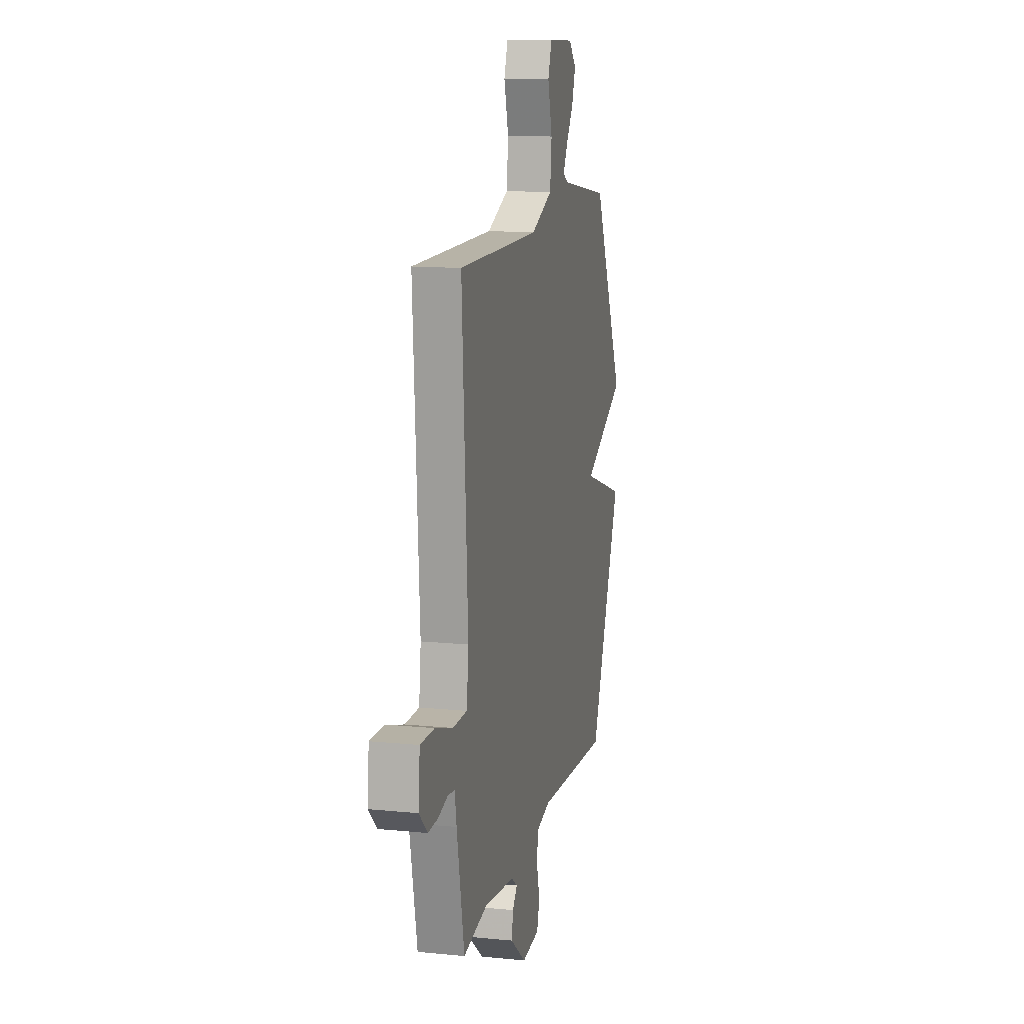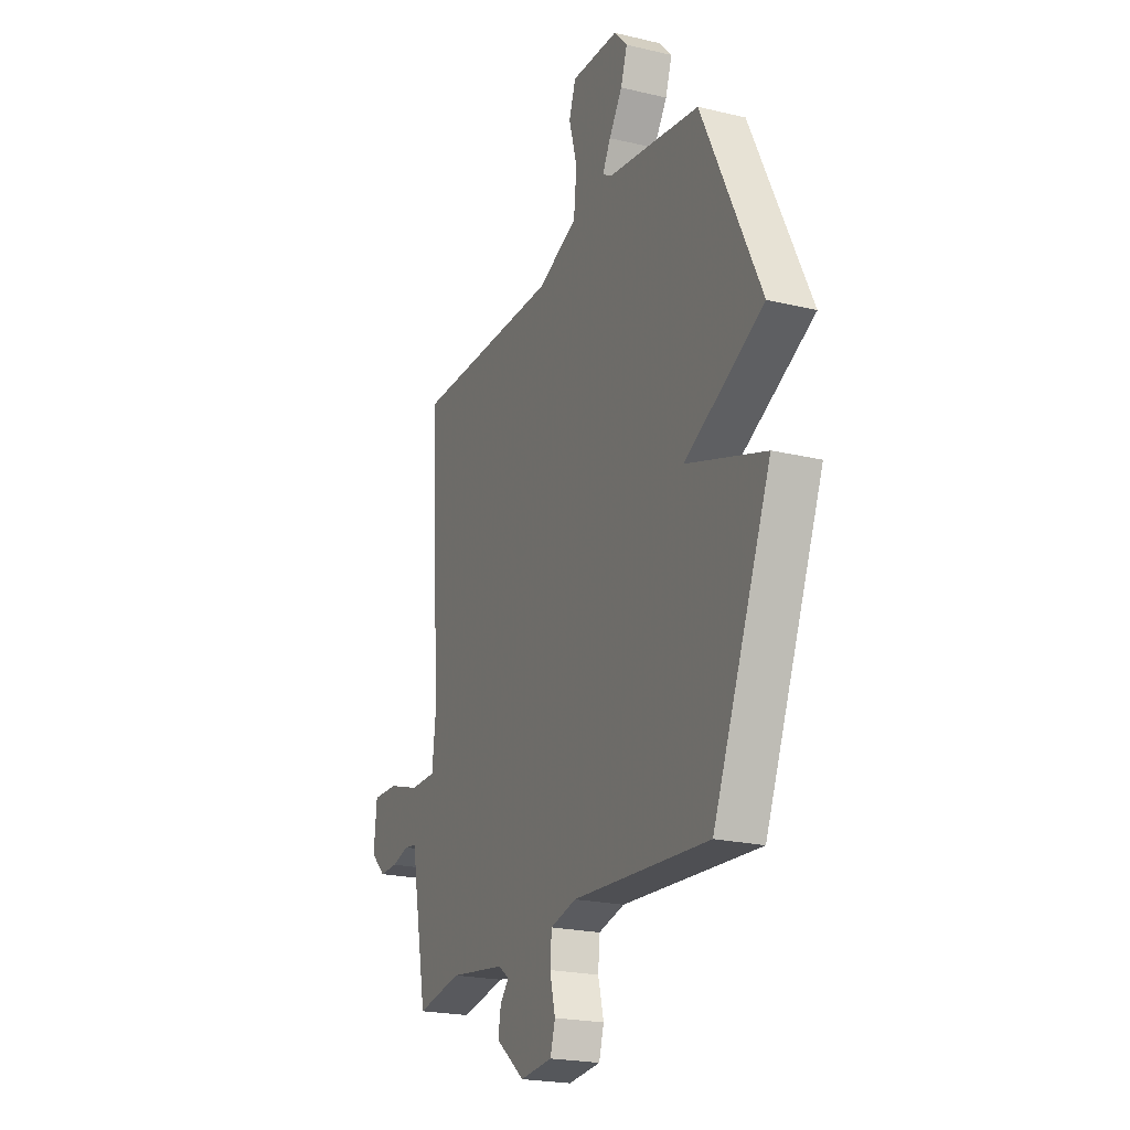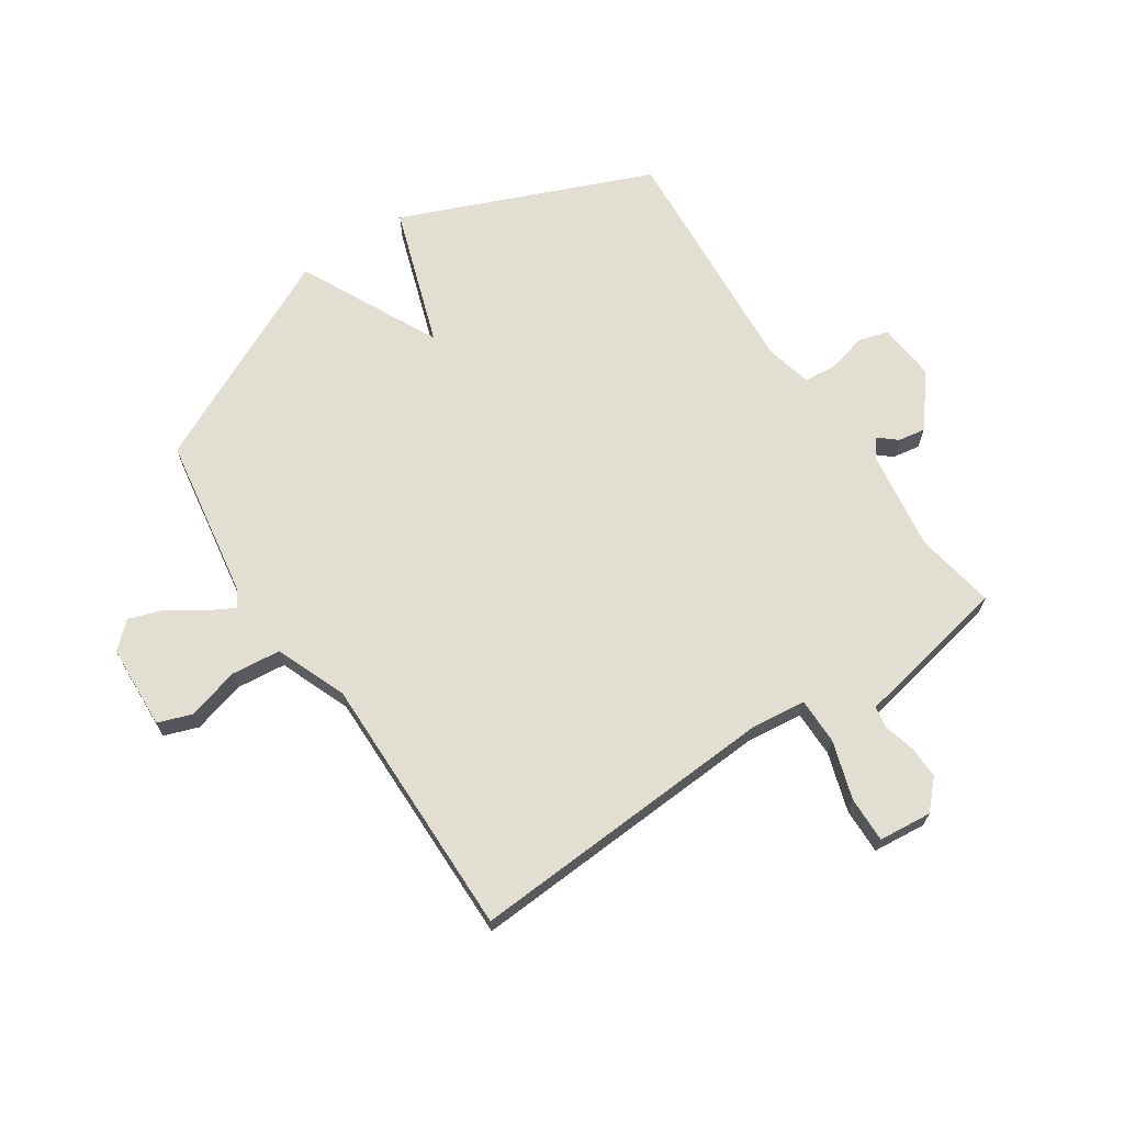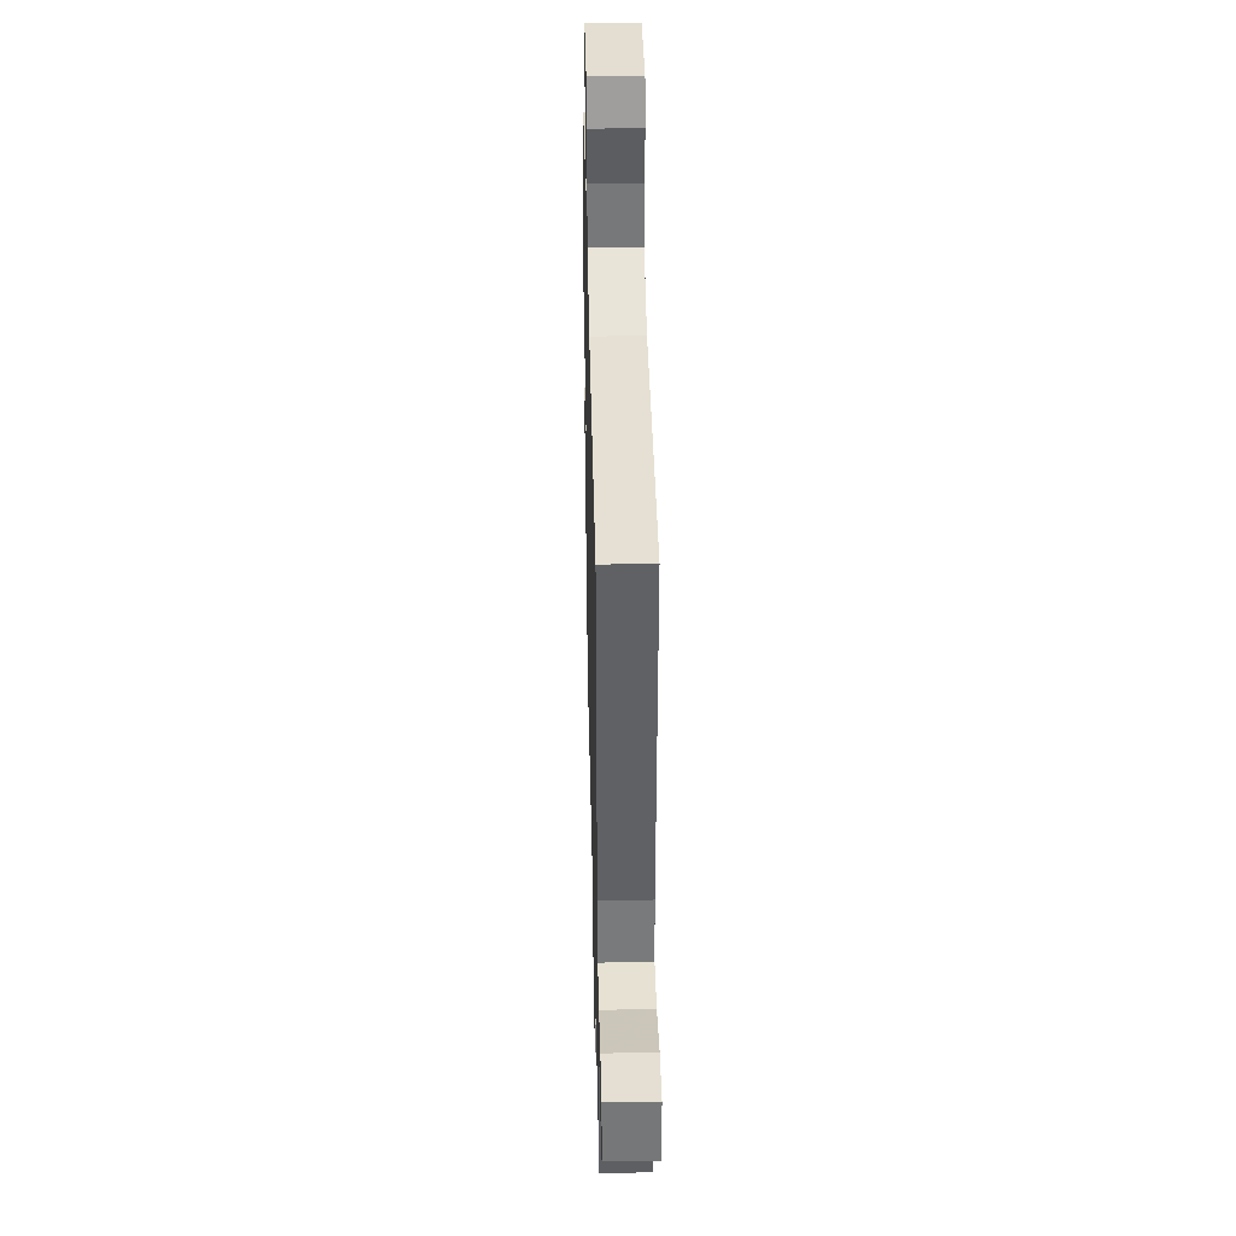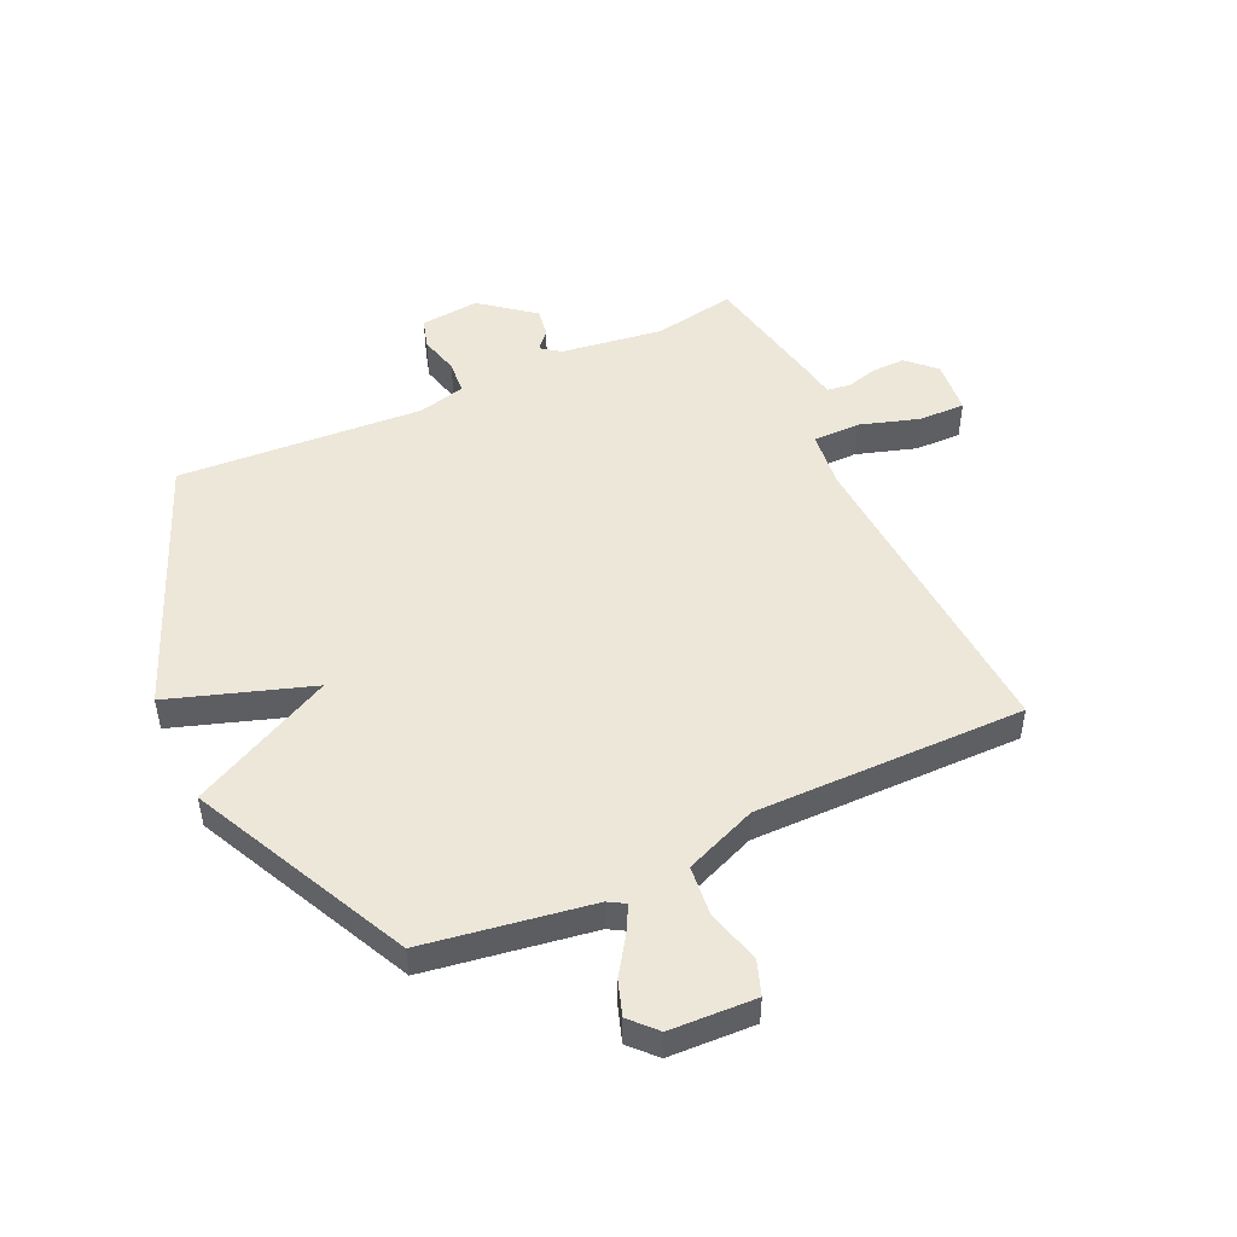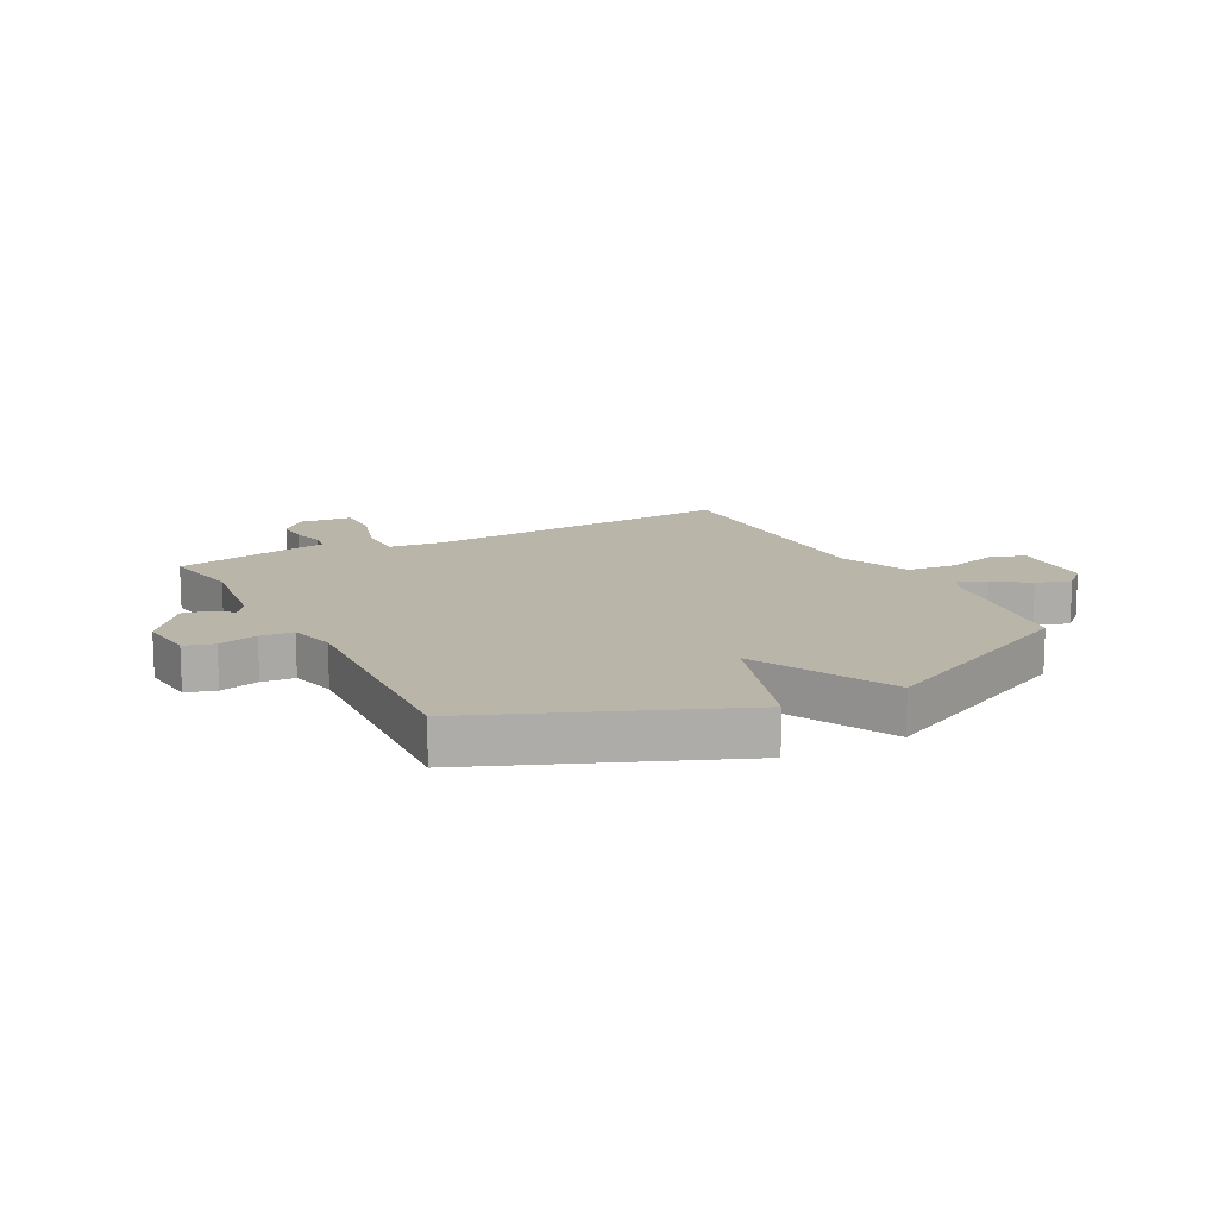
<metadata>
{"format":"obj","ext":"obj","renderer":"f3d","projection":"perspective","resolution":1024,"background":"white","views":[{"elev":13.2,"azim":102.8,"up":"+Z"},{"elev":-21.8,"azim":-112.8,"up":"+Z"},{"elev":67.9,"azim":56.3,"up":"+Y"},{"elev":38.7,"azim":88.7,"up":"+Z"},{"elev":49.6,"azim":-25.0,"up":"+Y"},{"elev":13.7,"azim":-118.0,"up":"+Y"}]}
</metadata>
<code>
v -0.5 0.07 0.5
v -0.217 0.07 0.546
v -0.188 0.07 0.563
v -0.213 0.07 0.609
v -0.254 0.07 0.669
v -0.274 0.07 0.728
v -0.233 0.07 0.772
v -0.087 0.07 0.779
v -0.066 0.07 0.72
v -0.091 0.07 0.63
v -0.082 0.07 0.544
v 0.041 0.07 0.495
v 0.5 0.07 0.5
v 0.468 0.07 -0.04
v 0.479 0.07 -0.135
v 0.559 0.07 -0.135
v 0.66 0.07 -0.103
v 0.739 0.07 -0.101
v 0.748 0.07 -0.193
v 0.701 0.07 -0.238
v 0.645 0.07 -0.237
v 0.591 0.07 -0.223
v 0.552 0.07 -0.229
v 0.542 0.07 -0.287
v 0.5 0.07 -0.5
v 0.361 0.07 -0.476
v 0.188 0.07 -0.501
v 0.155 0.07 -0.525
v 0.182 0.07 -0.556
v 0.19 0.07 -0.604
v 0.101 0.07 -0.675
v 0.001 0.07 -0.666
v -0.014 0.07 -0.615
v 0.003 0.07 -0.547
v -0.002 0.07 -0.49
v -0.082 0.07 -0.471
v -0.5 0.07 -0.5
v -0.678 0.07 -0.07
v -0.437 0.07 0.011
v -0.678 0.07 0.13
v -0.5 0 0.5
v -0.217 0 0.546
v -0.188 0 0.563
v -0.213 0 0.609
v -0.254 0 0.669
v -0.274 0 0.728
v -0.233 0 0.772
v -0.087 0 0.779
v -0.066 0 0.72
v -0.091 0 0.63
v -0.082 0 0.544
v 0.041 0 0.495
v 0.5 0 0.5
v 0.468 0 -0.04
v 0.479 0 -0.135
v 0.559 0 -0.135
v 0.66 0 -0.103
v 0.739 0 -0.101
v 0.748 0 -0.193
v 0.701 0 -0.238
v 0.645 0 -0.237
v 0.591 0 -0.223
v 0.552 0 -0.229
v 0.542 0 -0.287
v 0.5 0 -0.5
v 0.361 0 -0.476
v 0.188 0 -0.501
v 0.155 0 -0.525
v 0.182 0 -0.556
v 0.19 0 -0.604
v 0.101 0 -0.675
v 0.001 0 -0.666
v -0.014 0 -0.615
v 0.003 0 -0.547
v -0.002 0 -0.49
v -0.082 0 -0.471
v -0.5 0 -0.5
v -0.678 0 -0.07
v -0.437 0 0.011
v -0.678 0 0.13
f 39 40 1 2
f 36 37 38 39
f 39 2 3
f 36 39 3
f 35 36 3
f 32 33 34
f 31 32 34
f 30 31 34
f 29 30 34
f 28 29 34
f 27 28 34 35
f 26 27 35 3
f 25 26 3
f 24 25 3
f 23 24 3
f 20 21 22
f 19 20 22
f 18 19 22
f 17 18 22
f 16 17 22
f 15 16 22 23
f 12 13 14
f 11 12 14 15
f 8 9 10
f 7 8 10
f 6 7 10
f 5 6 10
f 4 5 10
f 4 10 11
f 11 15 23
f 4 11 23
f 3 4 23
f 42 41 80 79
f 79 78 77 76
f 43 42 79
f 43 79 76
f 43 76 75
f 74 73 72
f 74 72 71
f 74 71 70
f 74 70 69
f 74 69 68
f 75 74 68 67
f 43 75 67 66
f 43 66 65
f 43 65 64
f 43 64 63
f 62 61 60
f 62 60 59
f 62 59 58
f 62 58 57
f 62 57 56
f 63 62 56 55
f 54 53 52
f 55 54 52 51
f 50 49 48
f 50 48 47
f 50 47 46
f 50 46 45
f 50 45 44
f 51 50 44
f 63 55 51
f 63 51 44
f 63 44 43
f 1 41 42 2
f 2 42 43 3
f 3 43 44 4
f 4 44 45 5
f 5 45 46 6
f 6 46 47 7
f 7 47 48 8
f 8 48 49 9
f 9 49 50 10
f 10 50 51 11
f 11 51 52 12
f 12 52 53 13
f 13 53 54 14
f 14 54 55 15
f 15 55 56 16
f 16 56 57 17
f 17 57 58 18
f 18 58 59 19
f 19 59 60 20
f 20 60 61 21
f 21 61 62 22
f 22 62 63 23
f 23 63 64 24
f 24 64 65 25
f 25 65 66 26
f 26 66 67 27
f 27 67 68 28
f 28 68 69 29
f 29 69 70 30
f 30 70 71 31
f 31 71 72 32
f 32 72 73 33
f 33 73 74 34
f 34 74 75 35
f 35 75 76 36
f 36 76 77 37
f 37 77 78 38
f 38 78 79 39
f 39 79 80 40
f 40 80 41 1

</code>
